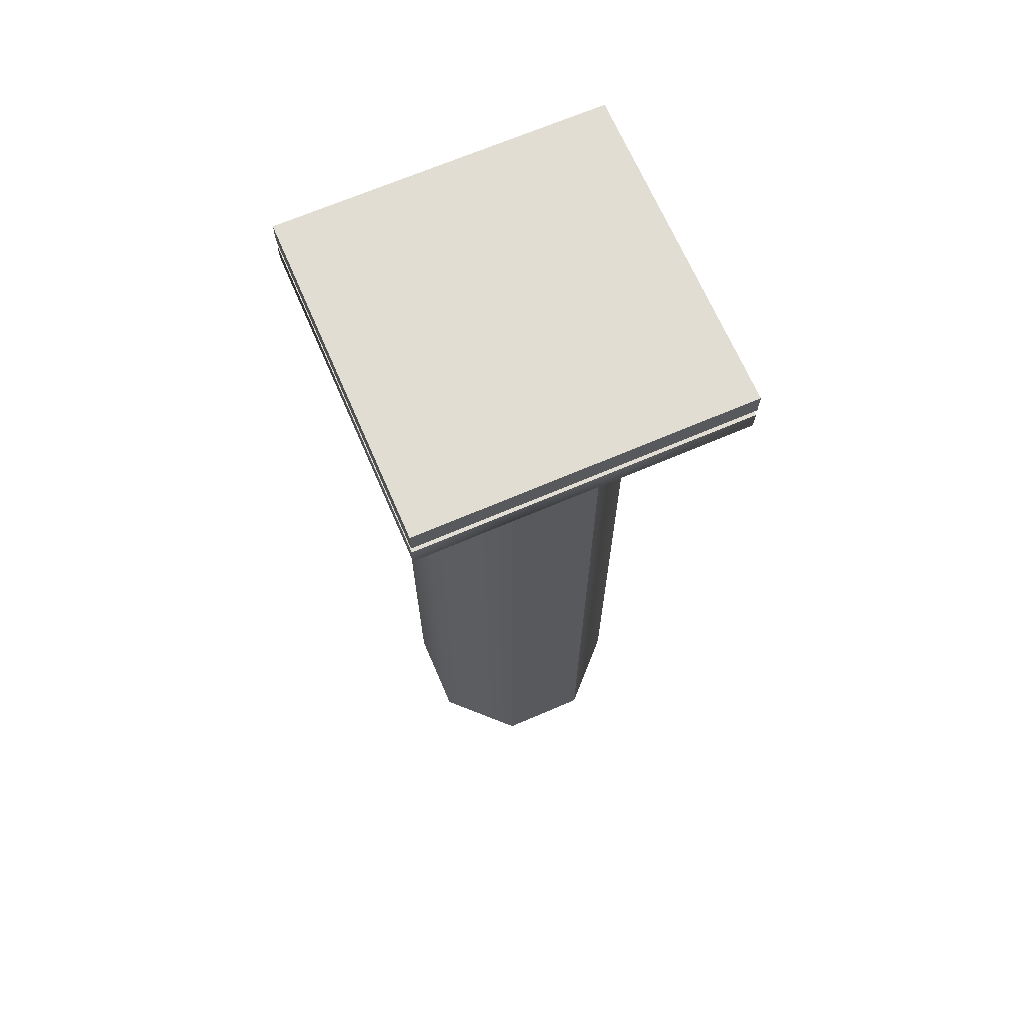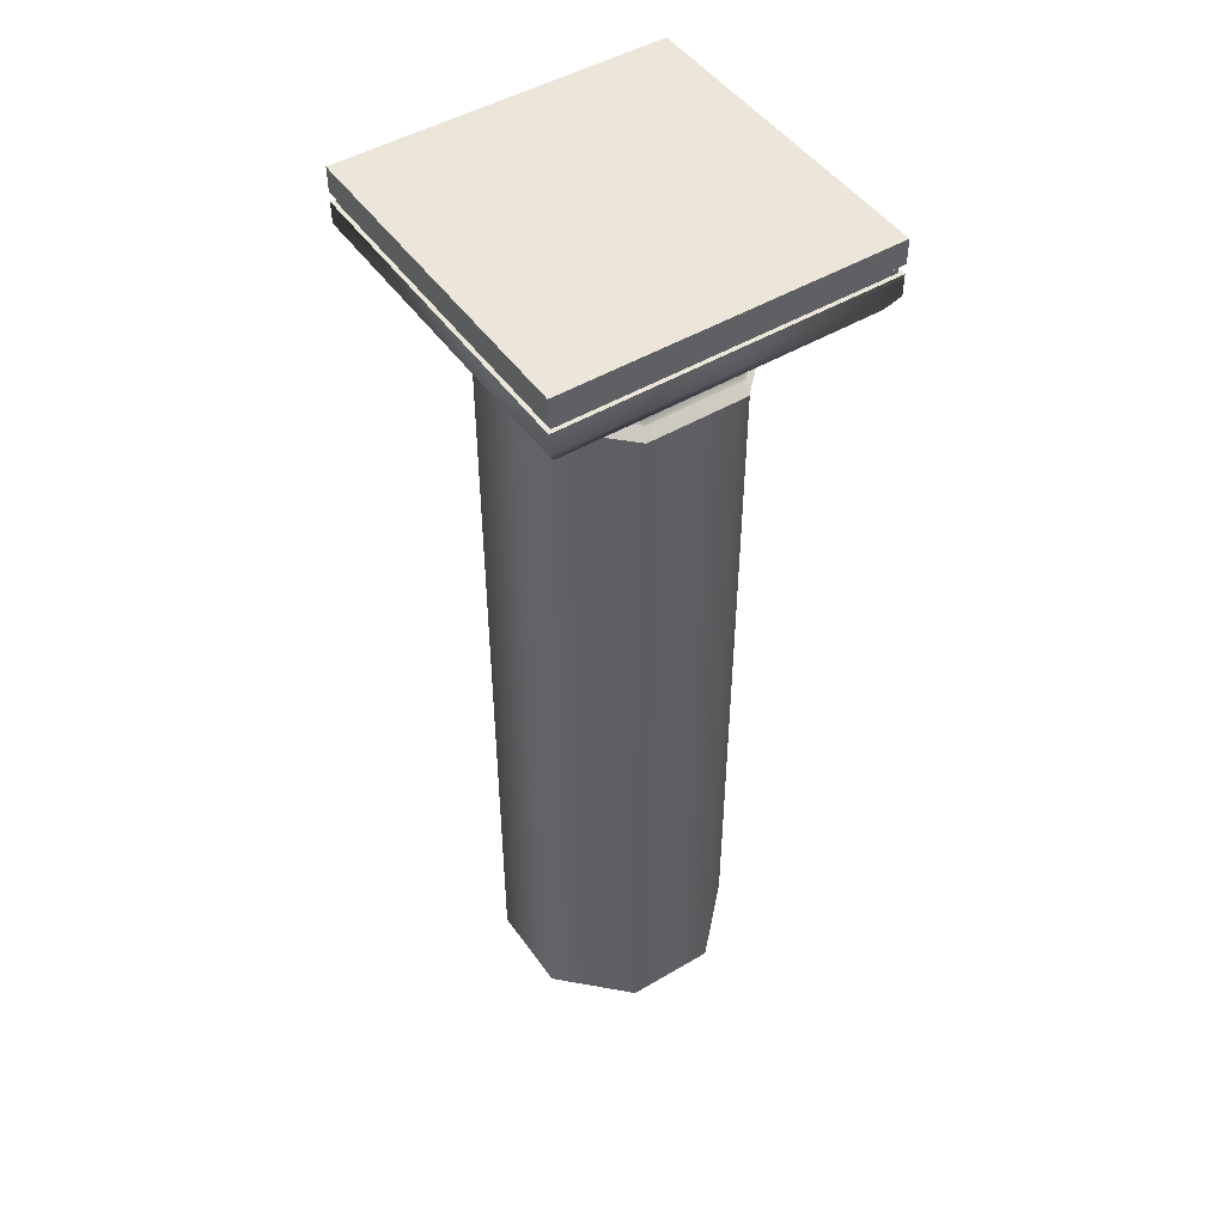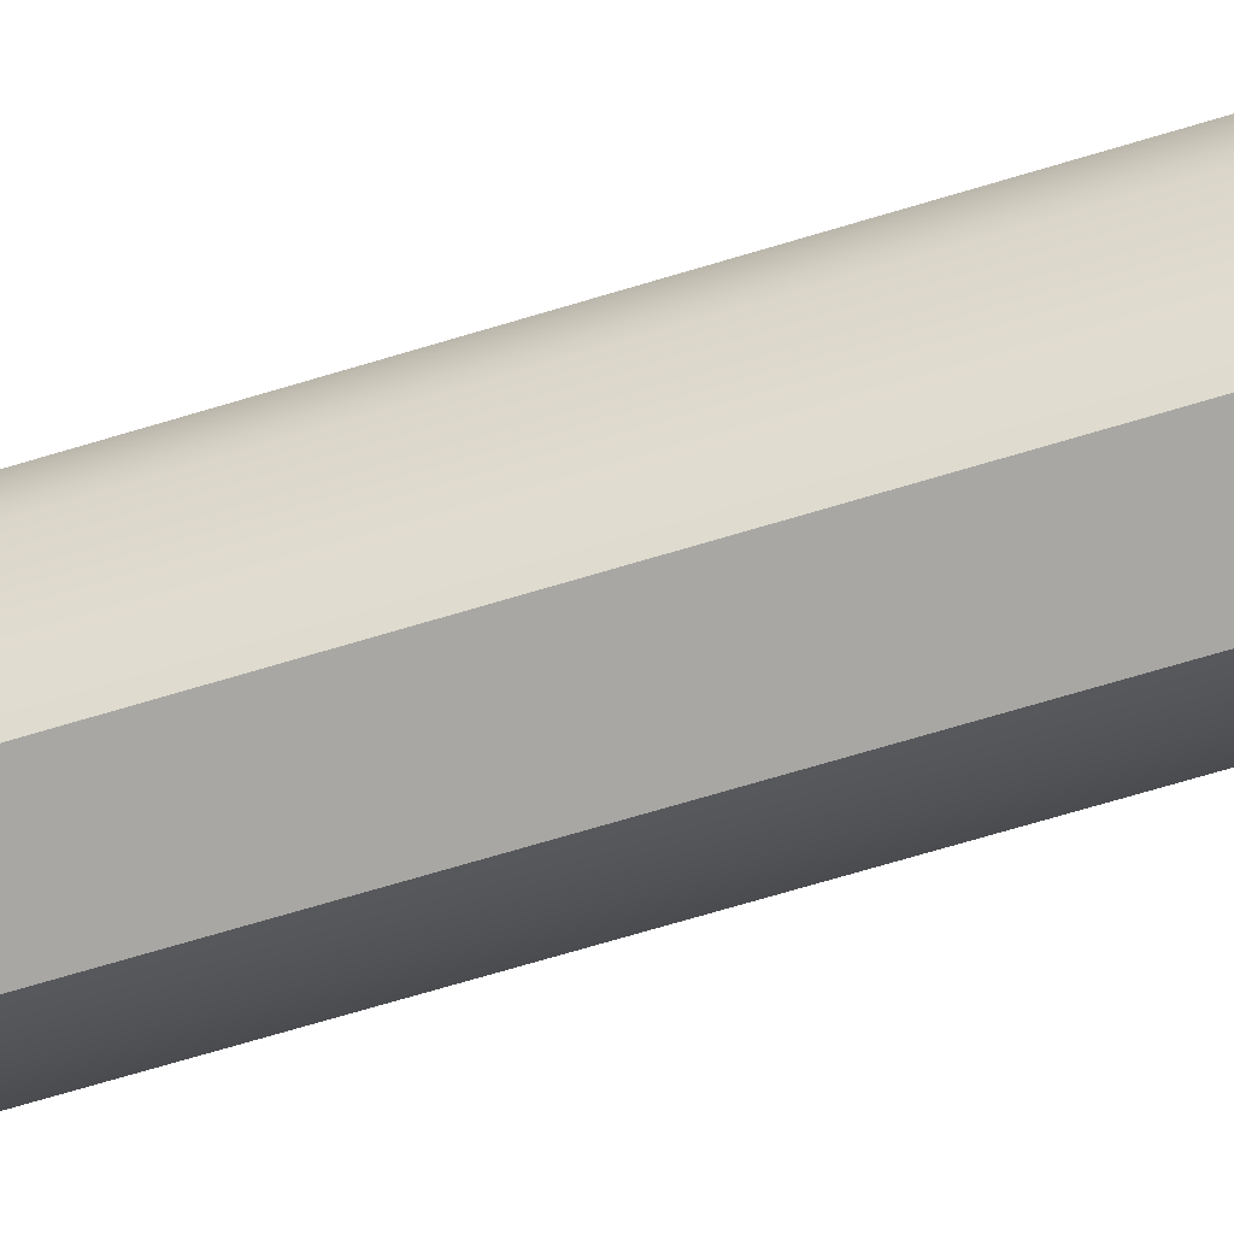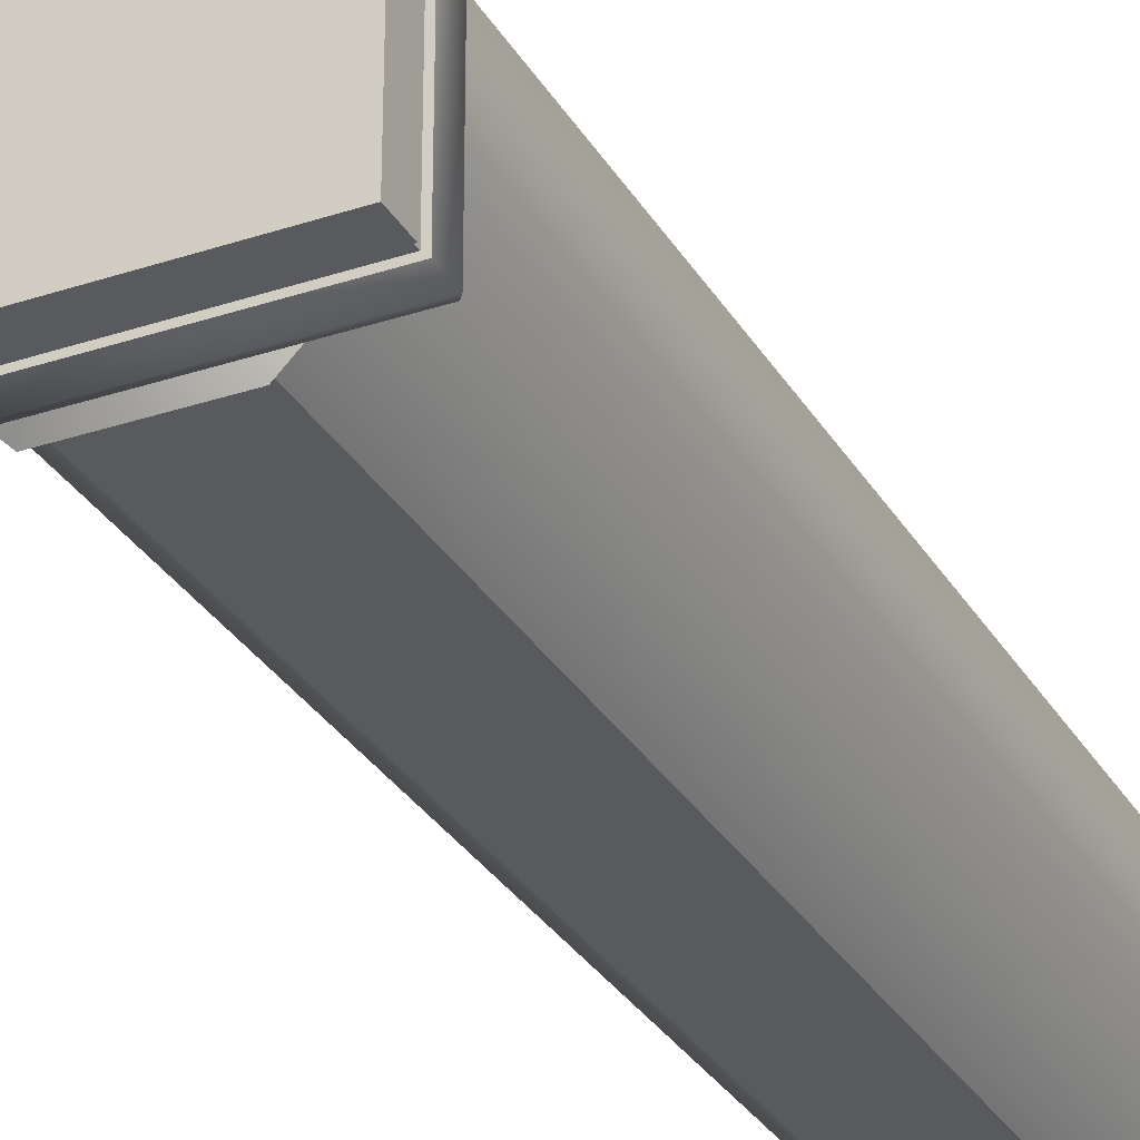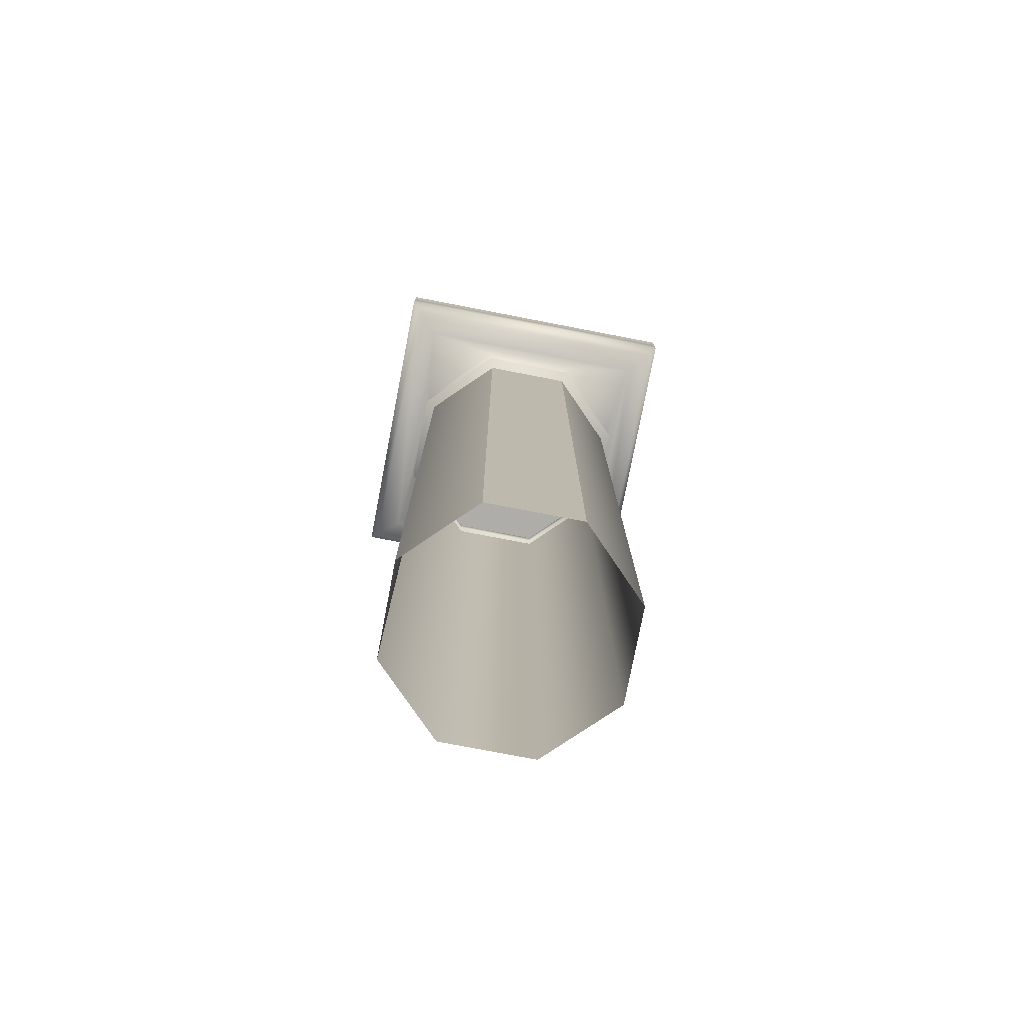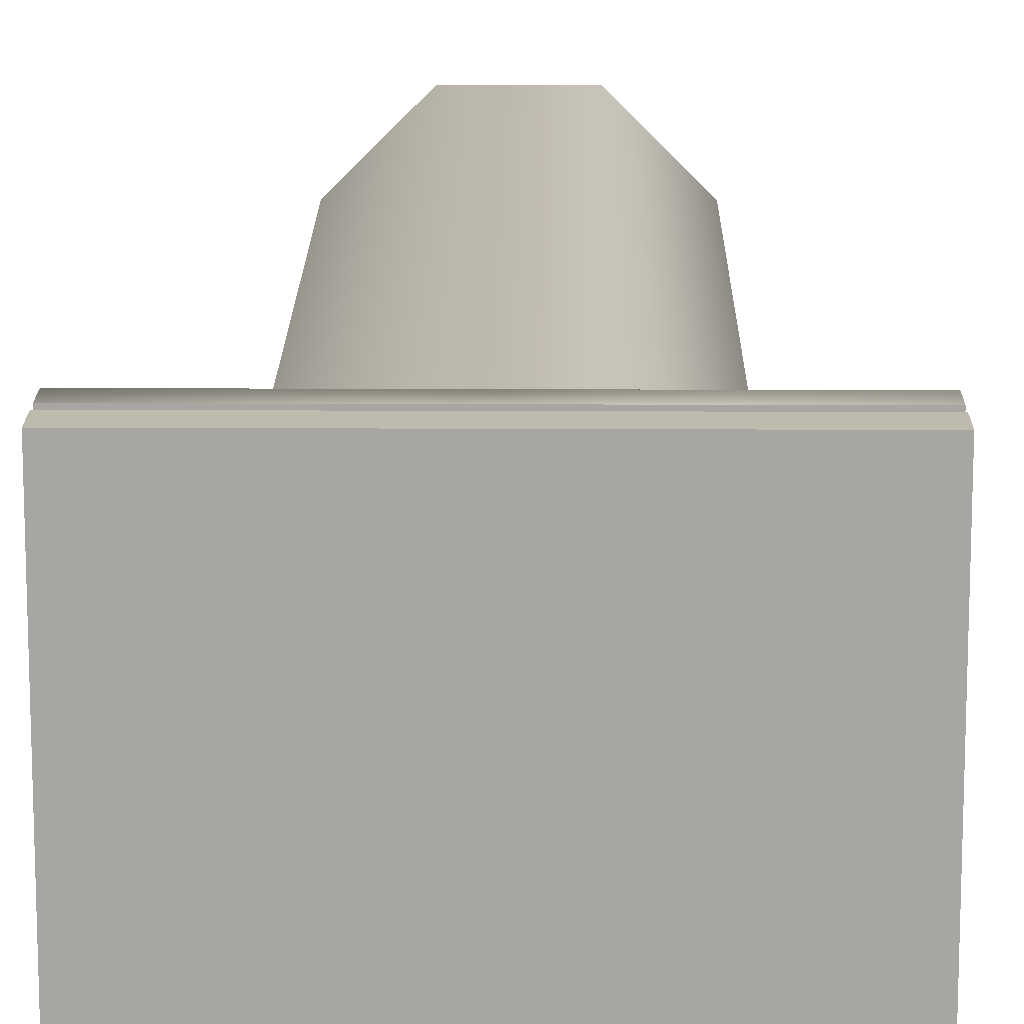
<metadata>
{"format":"obj","ext":"obj","renderer":"f3d","projection":"perspective","resolution":1024,"background":"white","views":[{"elev":68.1,"azim":156.7,"up":"+Y"},{"elev":47.9,"azim":-33.6,"up":"+Y"},{"elev":-74.4,"azim":106.4,"up":"+Z"},{"elev":-30.5,"azim":-154.4,"up":"+Z"},{"elev":-77.3,"azim":169.1,"up":"+Y"},{"elev":15.7,"azim":-179.4,"up":"+Z"}]}
</metadata>
<code>
v -3.844 22.35 3.838
v 3.844 22.35 3.838
v 3.844 22.35 -3.838
v -3.844 22.35 -3.838
v -3.844 21.03 3.838
v -3.844 21.54 3.838
v -3.844 21.54 -3.838
v -3.844 21.03 -3.838
v 3.844 21.03 3.838
v 3.844 21.54 3.838
v 3.844 21.03 -3.838
v 3.844 21.54 -3.838
v 3.625 20.65 -3.619
v -3.625 20.65 -3.619
v 3.625 20.65 3.619
v -3.625 20.65 3.619
v 3.071 20.36 -3.066
v -3.071 20.36 -3.066
v 3.071 20.36 3.066
v -3.071 20.36 3.066
v 2.606 0 1.089
v 2.606 18.91 1.089
v 1.095 18.91 2.6
v 1.095 0 2.6
v 2.606 0 -1.047
v 2.606 18.91 -1.047
v 1.095 0 -2.558
v 1.095 18.91 -2.558
v -1.041 0 -2.558
v -1.041 18.91 -2.558
v -2.552 0 -1.047
v -2.552 18.91 -1.047
v -2.552 0 1.089
v -2.552 18.91 1.089
v -1.041 0 2.6
v -1.041 18.91 2.6
v 2.606 19.37 1.089
v 2.763 19.5 1.154
v 1.16 19.5 2.757
v 1.095 19.37 2.6
v 2.606 19.37 -1.047
v 2.763 19.5 -1.113
v 1.095 19.37 -2.558
v 1.16 19.5 -2.716
v -1.041 19.37 -2.558
v -1.106 19.5 -2.716
v -2.552 19.37 -1.047
v -2.709 19.5 -1.113
v -2.552 19.37 1.089
v -2.709 19.5 1.154
v -1.041 19.37 2.6
v -1.106 19.5 2.757
v 2.654 19.88 1.109
v 2.831 20.17 1.182
v 1.188 20.17 2.824
v 1.115 19.88 2.648
v 2.654 19.88 -1.067
v 2.831 20.17 -1.14
v 1.115 19.88 -2.607
v 1.188 20.17 -2.783
v -1.061 19.88 -2.607
v -1.134 20.17 -2.783
v -2.6 19.88 -1.067
v -2.776 20.17 -1.14
v -2.6 19.88 1.109
v -2.776 20.17 1.182
v -1.061 19.88 2.648
v -1.134 20.17 2.824
v 2.855 19.14 1.192
v 1.199 19.14 2.849
v 2.855 19.14 -1.151
v 1.199 19.14 -2.808
v -1.145 19.14 -2.808
v -2.801 19.14 -1.151
v -2.801 19.14 1.192
v -1.145 19.14 2.849
v 1.121 19.62 2.662
v 2.668 19.62 1.115
v 2.668 19.62 -1.073
v 1.121 19.62 -2.62
v -1.067 19.62 -2.62
v -2.614 19.62 -1.073
v -2.614 19.62 1.115
v -1.067 19.62 2.662
v -3.751 21.54 3.745
v -3.751 21.77 3.745
v -3.751 21.77 -3.745
v -3.751 21.54 -3.745
v 3.751 21.54 3.745
v 3.751 21.77 3.745
v 3.751 21.54 -3.745
v 3.751 21.77 -3.745
v -3.844 21.77 -3.838
v -3.844 21.77 3.838
v 3.844 21.77 3.838
v 3.844 21.77 -3.838
f 1 2 3
f 1 3 4
f 5 6 7
f 5 7 8
f 9 10 6
f 9 6 5
f 11 12 10
f 11 10 9
f 8 7 12
f 8 12 11
f 11 13 14
f 11 14 8
f 9 15 13
f 9 13 11
f 5 16 15
f 5 15 9
f 8 14 16
f 8 16 5
f 17 18 14
f 17 14 13
f 19 17 13
f 19 13 15
f 20 19 15
f 20 15 16
f 18 20 16
f 18 16 14
f 21 22 23
f 21 23 24
f 25 26 22
f 25 22 21
f 27 28 26
f 27 26 25
f 29 30 28
f 29 28 27
f 31 32 30
f 31 30 29
f 33 34 32
f 33 32 31
f 35 36 34
f 35 34 33
f 24 23 36
f 24 36 35
f 37 38 39
f 37 39 40
f 41 42 38
f 41 38 37
f 43 44 42
f 43 42 41
f 45 46 44
f 45 44 43
f 47 48 46
f 47 46 45
f 49 50 48
f 49 48 47
f 51 52 50
f 51 50 49
f 40 39 52
f 40 52 51
f 53 54 55
f 53 55 56
f 57 58 54
f 57 54 53
f 59 60 58
f 59 58 57
f 61 62 60
f 61 60 59
f 63 64 62
f 63 62 61
f 65 66 64
f 65 64 63
f 67 68 66
f 67 66 65
f 56 55 68
f 56 68 67
f 19 54 58
f 19 58 17
f 19 55 54
f 19 20 68
f 19 68 55
f 20 66 68
f 20 18 64
f 20 64 66
f 18 62 64
f 17 60 62
f 17 62 18
f 17 58 60
f 69 70 23
f 69 23 22
f 71 69 22
f 71 22 26
f 72 71 26
f 72 26 28
f 73 72 28
f 73 28 30
f 74 73 30
f 74 30 32
f 75 74 32
f 75 32 34
f 76 75 34
f 76 34 36
f 70 76 36
f 70 36 23
f 37 40 70
f 37 70 69
f 41 37 69
f 41 69 71
f 43 41 71
f 43 71 72
f 45 43 72
f 45 72 73
f 47 45 73
f 47 73 74
f 49 47 74
f 49 74 75
f 51 49 75
f 51 75 76
f 40 51 76
f 40 76 70
f 53 56 77
f 53 77 78
f 57 53 78
f 57 78 79
f 59 57 79
f 59 79 80
f 61 59 80
f 61 80 81
f 63 61 81
f 63 81 82
f 65 63 82
f 65 82 83
f 67 65 83
f 67 83 84
f 56 67 84
f 56 84 77
f 78 77 39
f 78 39 38
f 79 78 38
f 79 38 42
f 80 79 42
f 80 42 44
f 81 80 44
f 81 44 46
f 82 81 46
f 82 46 48
f 83 82 48
f 83 48 50
f 84 83 50
f 84 50 52
f 77 84 52
f 77 52 39
f 85 86 87
f 85 87 88
f 89 90 86
f 89 86 85
f 91 92 90
f 91 90 89
f 88 87 92
f 88 92 91
f 1 4 93
f 1 93 94
f 2 1 94
f 2 94 95
f 3 2 95
f 3 95 96
f 4 3 96
f 4 96 93
f 6 85 88
f 6 88 7
f 10 89 85
f 10 85 6
f 12 91 89
f 12 89 10
f 7 88 91
f 7 91 12
f 93 87 86
f 93 86 94
f 96 92 87
f 96 87 93
f 95 90 92
f 95 92 96
f 94 86 90
f 94 90 95

</code>
